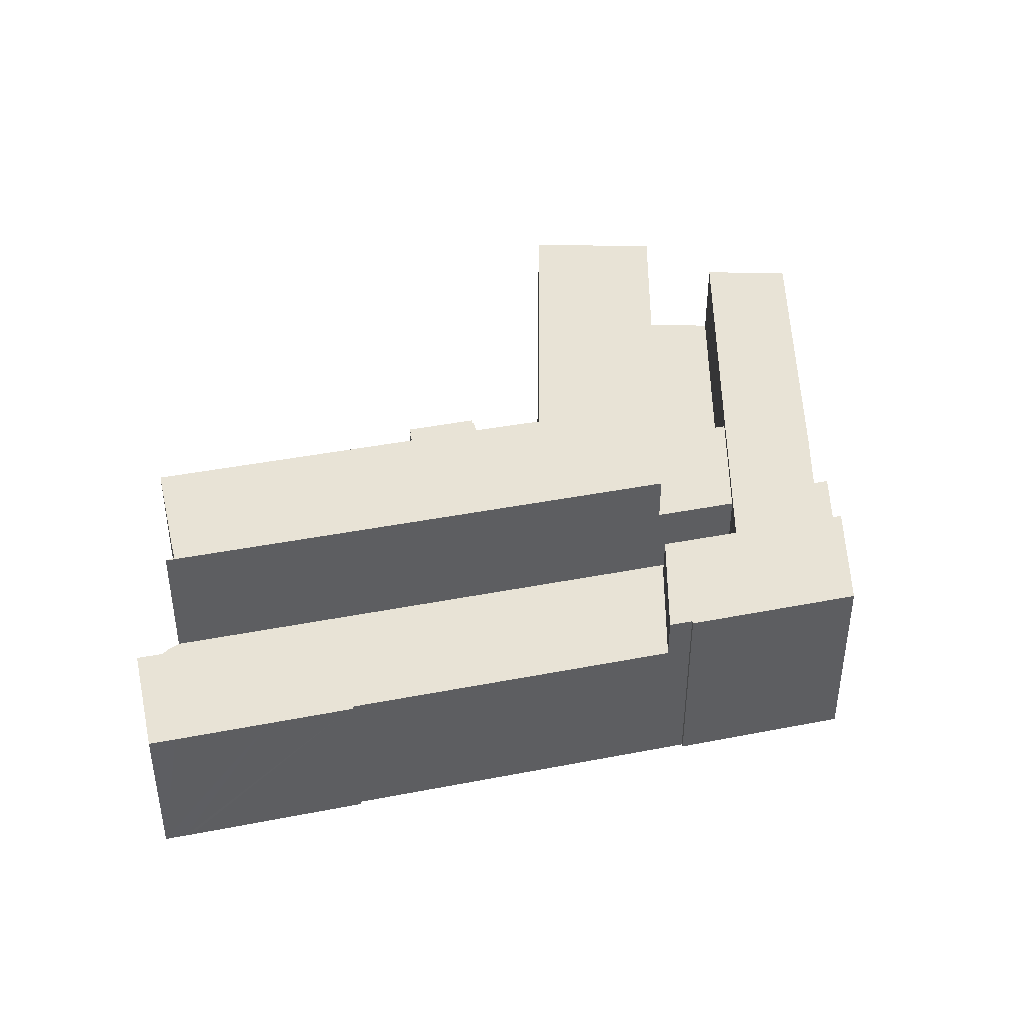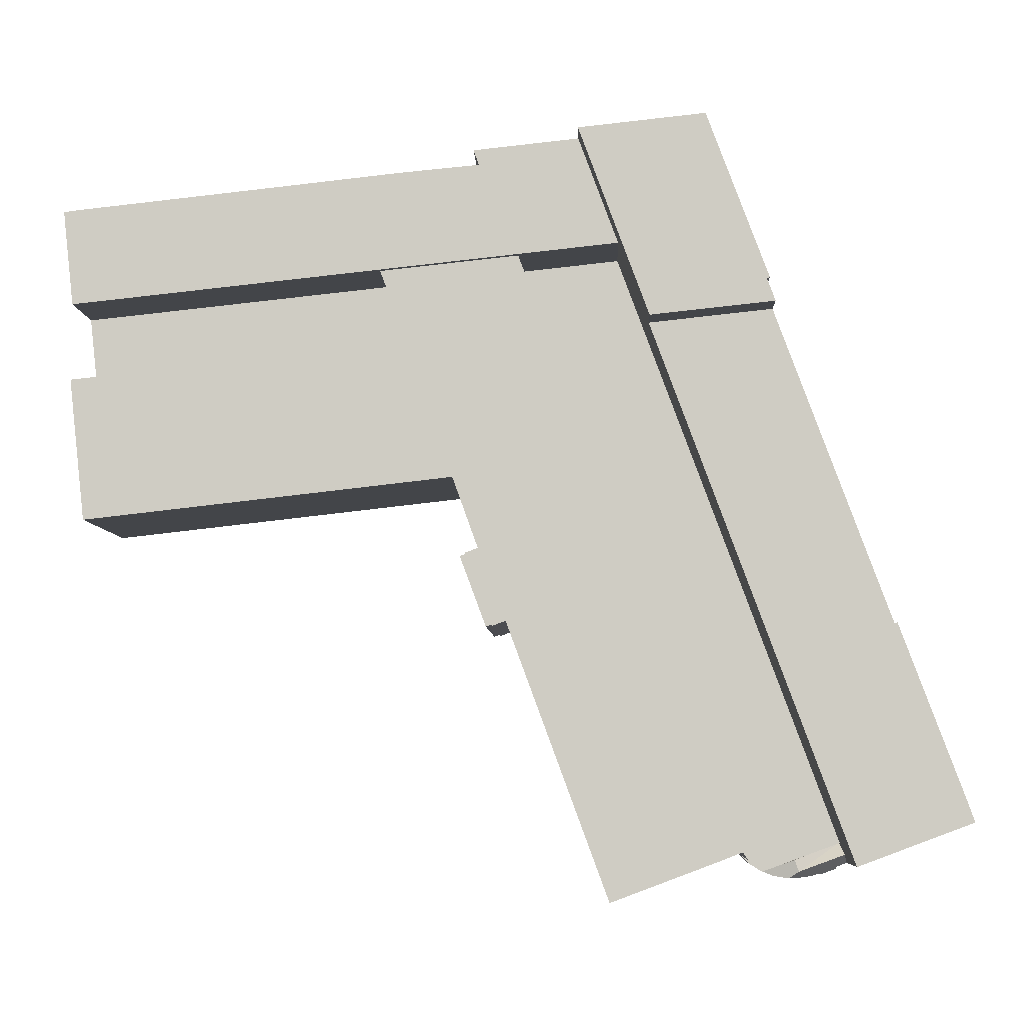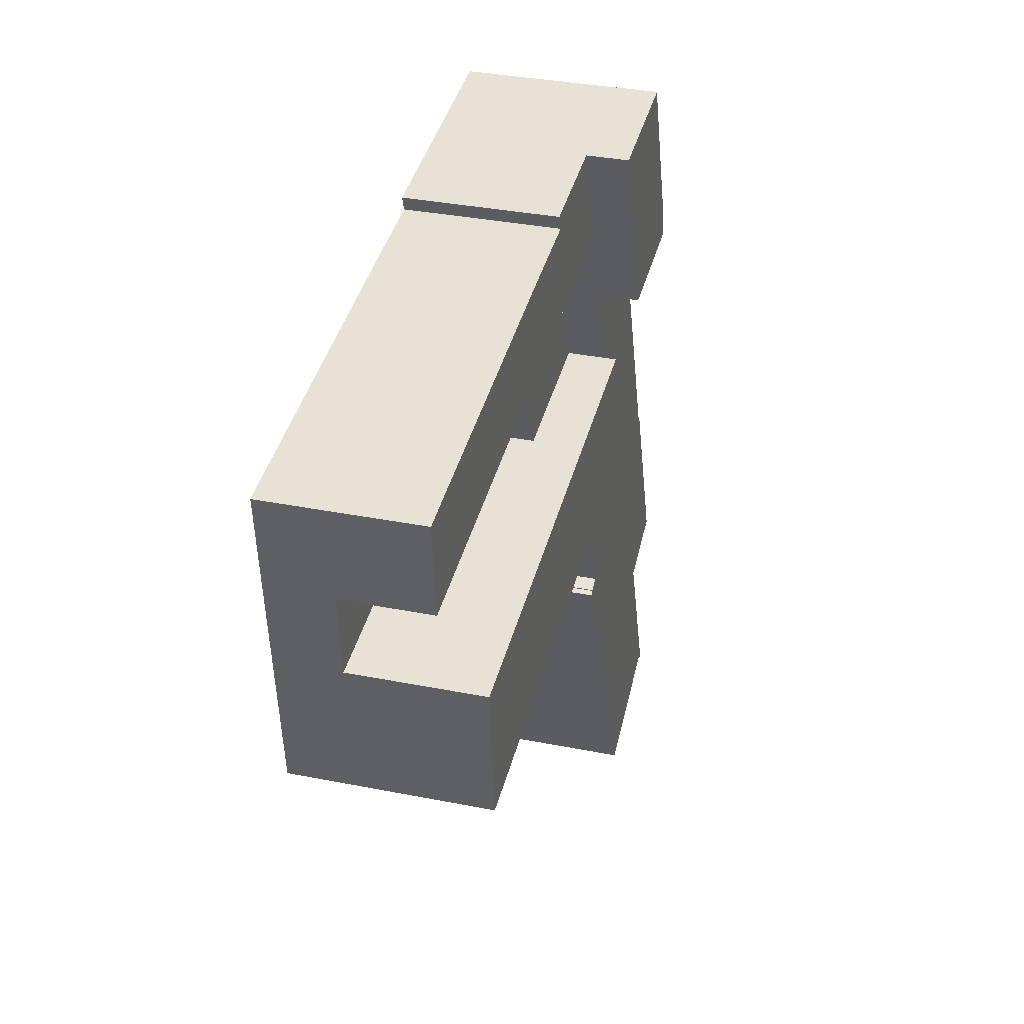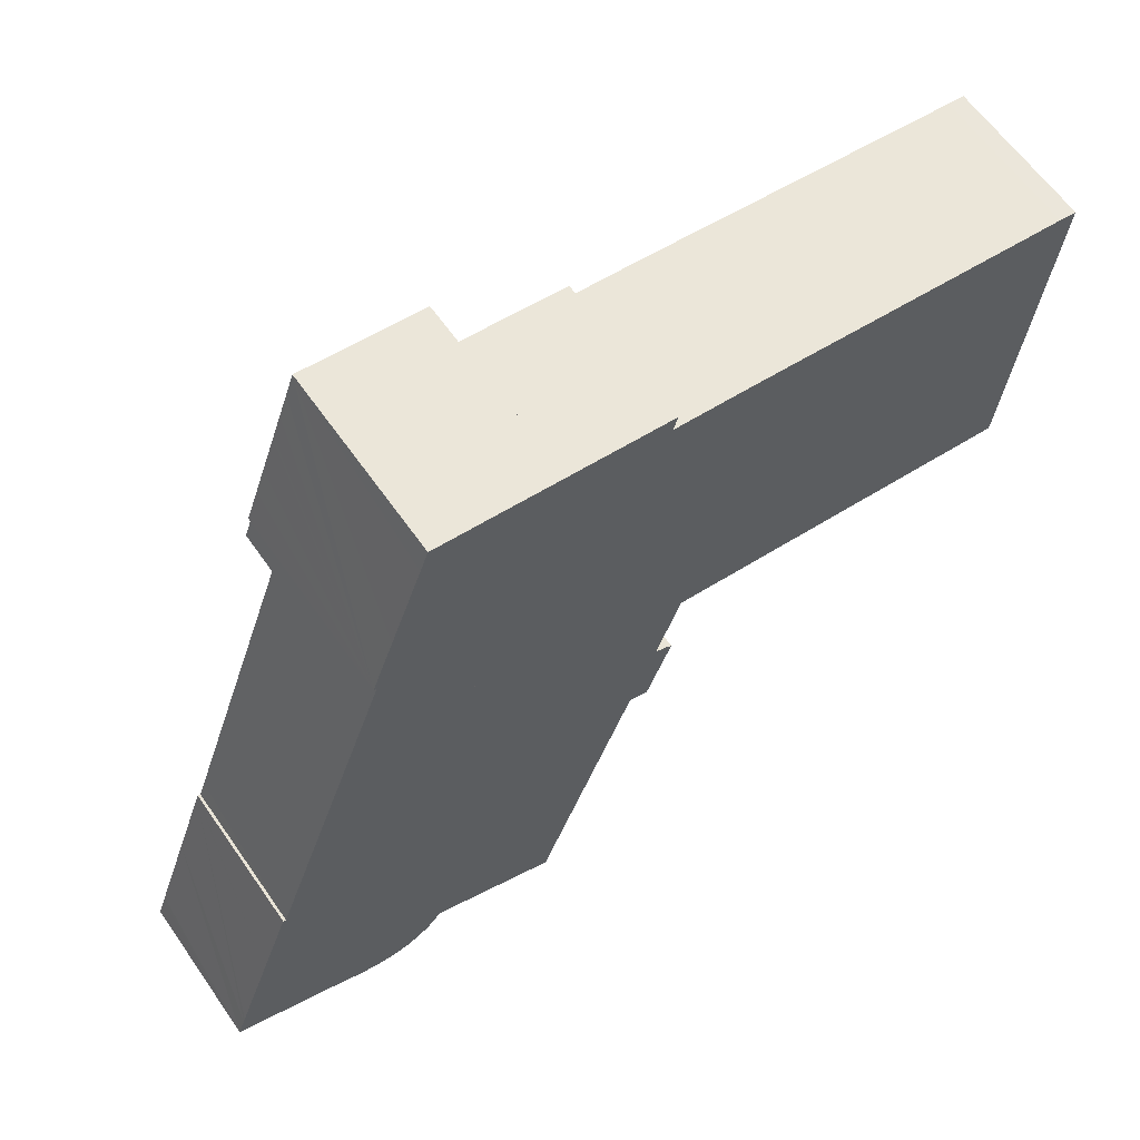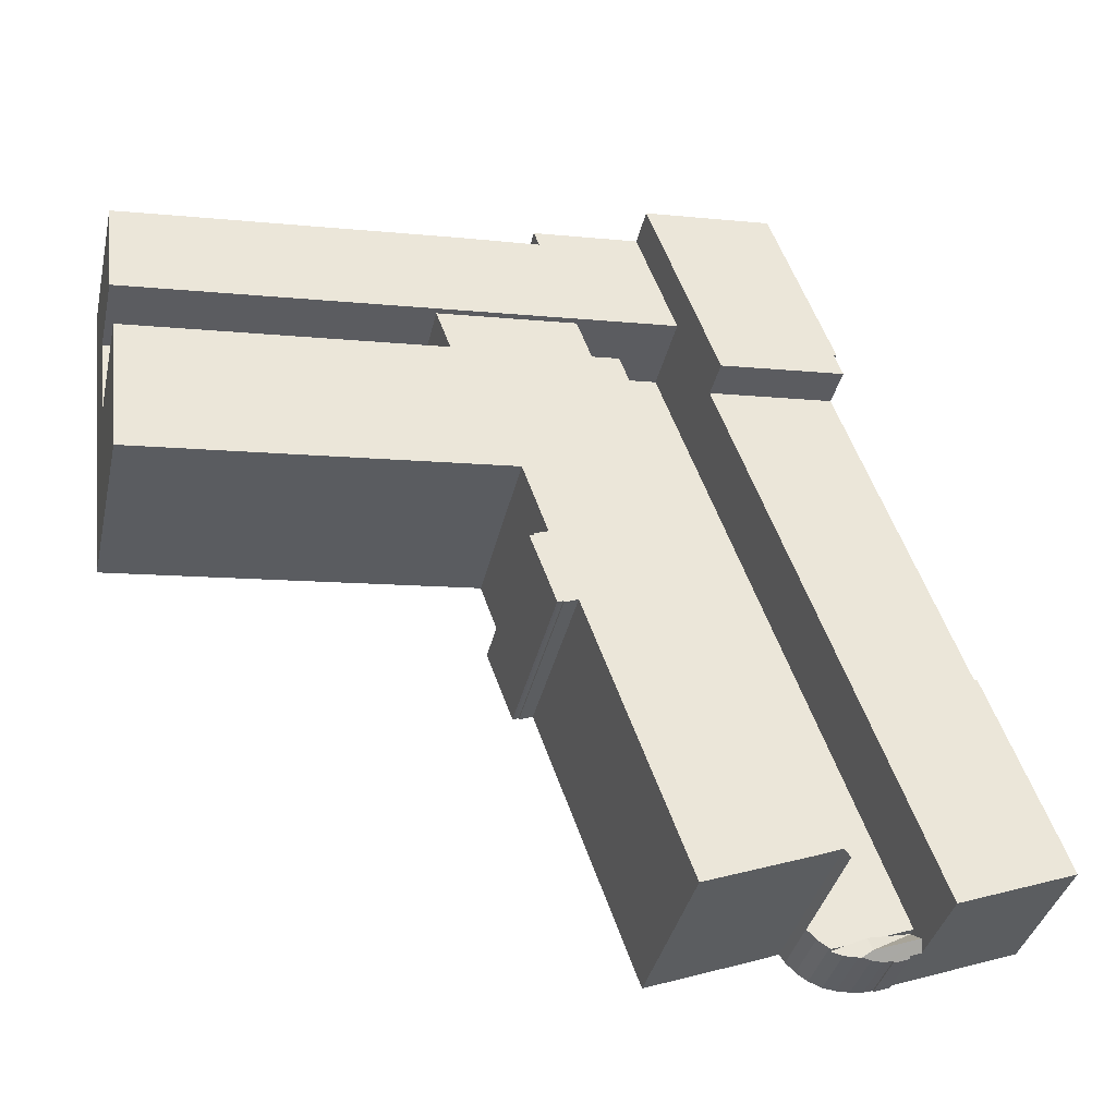
<metadata>
{"format":"obj","ext":"obj","renderer":"f3d","projection":"perspective","resolution":1024,"background":"white","views":[{"elev":41.5,"azim":-83.0,"up":"+Y"},{"elev":-6.1,"azim":-177.9,"up":"+Z"},{"elev":35.0,"azim":104.8,"up":"+Z"},{"elev":62.1,"azim":-34.9,"up":"+Z"},{"elev":-37.2,"azim":167.3,"up":"+Z"}]}
</metadata>
<code>
v  31.08 4.74 36.31
v  25.79 4.74 43.23
v  33.34 4.74 42.43
v  27.36 4.74 26.23
v  16.7 4.74 -2.634
v  16.04 4.74 -3.289
v  16.03 4.74 -3.3
v  15.19 4.74 -3.837
v  15.06 4.74 -3.885
v  13.98 4.74 -3.486
v  12.65 4.74 -2.997
v  11.32 4.74 -2.507
v  9.197 4.74 -1.727
v  23.54 4.74 37.12
v  19.81 4.74 27.03
v  9.197 1.057e-16 -1.727
v  25.79 -2.647e-15 43.23
v  19.81 -1.655e-15 27.03
v  23.54 -2.273e-15 37.12
v  33.34 -2.598e-15 42.43
v  31.08 -2.223e-15 36.31
v  27.36 -1.606e-15 26.23
v  16.7 1.613e-16 -2.634
v  16.04 2.014e-16 -3.289
v  16.03 2.021e-16 -3.3
v  15.19 2.349e-16 -3.837
v  15.06 2.379e-16 -3.885
v  13.98 2.135e-16 -3.486
v  11.32 1.535e-16 -2.507
v  12.65 1.835e-16 -2.997
v  12.33 5.154 -3.86
v  9.197 4.08 -1.727
v  12.65 5.154 -2.997
v  8.878 5.154 -2.591
v  13.04 4.908 -4.349
v  15.06 4.403 -3.885
v  13.27 4.847 -4.351
v  14.21 4.602 -4.215
v  9.453 4.197 -3.677
v  10.68 4.309 -4.026
v  10.65 4.201 -4.115
v  12.31 4.62 -4.341
v  11.37 4.363 -4.231
v  9.495 4.356 -3.547
v  8.642 4.361 -3.228
v  8.642 1.977e-16 -3.228
v  8.878 1.587e-16 -2.591
v  9.495 2.172e-16 -3.547
v  9.453 2.252e-16 -3.677
v  14.21 2.581e-16 -4.215
v  13.27 2.664e-16 -4.351
v  12.31 2.658e-16 -4.341
v  13.04 2.663e-16 -4.349
v  11.37 2.591e-16 -4.231
v  10.68 2.465e-16 -4.026
v  10.65 2.52e-16 -4.115
v  37.12 14.25 19.48
v  36.18 14.25 19.93
v  37.15 14.25 19.57
v  36.32 14.25 16.19
v  37.31 14.25 19.41
v  37.5 14.25 19.34
v  26.67 14.25 -5.672
v  25.89 14.25 -5.374
v  34.14 14.25 14.59
v  25.9 14.25 -5.378
v  18.94 14.25 -2.764
v  17.11 14.25 -2.051
v  65.26 14.25 22.1
v  41.52 14.25 35.2
v  66.4 14.25 32.54
v  31.08 14.25 36.31
v  38.05 14.25 25.16
v  27.36 14.25 26.23
v  51.16 14.25 23.69
v  39.38 14.25 25.01
v  38.03 14.25 25.09
v  16.7 14.25 -2.634
v  36.29 14.25 16.12
v  35.85 14.25 14.91
v  35.8 14.25 14.78
v  35.16 14.25 14.32
v  35.59 14.25 14.18
v  35.41 14.25 14.23
v  35.13 14.25 14.23
v  16.92 14.25 -2.328
v  16.72 14.25 -2.609
v  35.16 -8.77e-16 14.32
v  35.13 -8.713e-16 14.23
v  34.14 -8.936e-16 14.59
v  26.67 3.473e-16 -5.672
v  66.4 -1.993e-15 32.54
v  65.26 -1.353e-15 22.1
v  38.05 -1.541e-15 25.16
v  36.18 -1.22e-15 19.93
v  38.03 -1.536e-15 25.09
v  37.15 -1.198e-15 19.57
v  37.12 -1.193e-15 19.48
v  37.5 -1.184e-15 19.34
v  35.59 -8.685e-16 14.18
v  35.8 -9.047e-16 14.78
v  35.85 -9.127e-16 14.91
v  36.32 -9.915e-16 16.19
v  36.29 -9.868e-16 16.12
v  35.41 -8.715e-16 14.23
v  18.94 1.692e-16 -2.764
v  17.11 1.256e-16 -2.051
v  25.9 3.293e-16 -5.378
v  25.89 3.291e-16 -5.374
v  51.16 -1.45e-15 23.69
v  39.38 -1.532e-15 25.01
v  16.72 1.598e-16 -2.609
v  16.92 1.425e-16 -2.328
v  41.52 -2.155e-15 35.2
v  37.31 -1.188e-15 19.41
v  7.993 11.17 -2.986
v  8.878 11.17 -2.591
v  8.642 11.17 -3.228
v  0 11.17 6.842e-16
v  0.524 11.17 1.465
v  9.197 11.17 -1.727
v  0.673 11.17 1.88
v  19.81 11.17 27.03
v  3.119 11.17 8.479
v  5.595 11.17 14.52
v  5.262 11.17 14.26
v  5.351 11.17 14.5
v  5.385 11.17 14.59
v  6.025 11.17 15.67
v  6.077 11.17 15.81
v  6.168 11.17 16.06
v  10.57 11.17 28.02
v  14.28 11.17 38.1
v  23.54 11.17 37.12
v  5.595 -8.89e-16 14.52
v  14.28 -2.333e-15 38.1
v  10.57 -1.716e-15 28.02
v  6.025 -9.598e-16 15.67
v  6.168 -9.835e-16 16.06
v  6.077 -9.683e-16 15.81
v  0 0 0
v  0.524 -8.971e-17 1.465
v  0.673 -1.151e-16 1.88
v  3.119 -5.192e-16 8.479
v  5.385 -8.936e-16 14.59
v  5.262 -8.732e-16 14.26
v  5.351 -8.879e-16 14.5
v  7.993 1.828e-16 -2.986
v  41.52 10.7 35.2
v  33.34 10.7 42.43
v  43.78 10.7 41.31
v  31.08 10.7 36.31
v  43.78 -2.53e-15 41.31
v  67.06 4.74 38.57
v  43.78 4.74 41.31
v  67.09 4.74 38.82
v  66.4 4.74 32.54
v  41.52 4.74 35.2
v  67.09 -2.377e-15 38.82
v  67.06 -2.362e-15 38.57
v  14.9 14.27 39.78
v  23.54 14.27 37.12
v  14.28 14.27 38.1
v  14.68 14.27 39.86
v  15.59 14.27 42.31
v  25.79 14.27 43.23
v  16.3 14.27 44.24
v  17.32 14.27 46.97
v  28.77 14.27 51.29
v  17.4 14.27 47.2
v  18.04 14.27 48.91
v  18.68 14.27 50.65
v  19.29 14.27 52.3
v  14.9 -2.436e-15 39.78
v  14.68 -2.441e-15 39.86
v  16.3 -2.709e-15 44.24
v  18.68 -3.101e-15 50.65
v  19.29 -3.203e-15 52.3
v  15.59 -2.591e-15 42.31
v  17.32 -2.876e-15 46.97
v  17.4 -2.89e-15 47.2
v  18.04 -2.995e-15 48.91
v  28.77 -3.141e-15 51.29
v  67.09 11.2 38.82
v  66.58 11.2 46.11
v  67.87 11.2 45.95
v  65.15 11.2 46.27
v  43.78 11.2 41.31
v  50.6 11.2 47.85
v  49.17 11.2 48.01
v  47.67 11.2 48.17
v  46.37 11.2 48.31
v  42.3 11.2 48.76
v  33.34 11.2 42.43
v  36.29 11.2 49.33
v  36.31 11.2 50.49
v  36.71 11.2 50.45
v  28.77 11.2 51.29
v  25.79 11.2 43.23
v  36.71 -3.089e-15 50.45
v  36.31 -3.092e-15 50.49
v  36.29 -3.02e-15 49.33
v  42.3 -2.986e-15 48.76
v  46.37 -2.958e-15 48.31
v  47.67 -2.95e-15 48.17
v  49.17 -2.94e-15 48.01
v  50.6 -2.93e-15 47.85
v  65.15 -2.833e-15 46.27
v  66.58 -2.823e-15 46.11
v  67.87 -2.814e-15 45.95
g defaultobject
f 1 2 3
f 2 1 4
f 2 4 5
f 2 5 6
f 2 6 7
f 2 7 8
f 2 8 9
f 2 9 10
f 2 10 11
f 2 11 12
f 2 12 13
f 2 13 14
f 14 13 15
f 16 15 13
f 15 16 14
f 14 16 2
f 2 16 17
f 17 16 18
f 17 18 19
f 17 3 2
f 3 17 20
f 20 1 3
f 1 20 21
f 1 21 4
f 4 21 22
f 4 22 5
f 5 22 23
f 23 6 5
f 6 23 24
f 24 7 6
f 7 24 25
f 25 8 7
f 8 25 26
f 26 9 8
f 9 26 27
f 27 10 9
f 10 27 11
f 11 27 12
f 12 27 13
f 13 27 28
f 13 28 16
f 16 28 29
f 29 28 30
f 29 18 16
f 18 29 30
f 18 30 28
f 18 28 27
f 18 27 26
f 18 26 25
f 18 25 24
f 18 24 23
f 18 23 22
f 18 22 19
f 19 22 21
f 19 21 17
f 17 21 20
f 12 31 32
f 31 12 33
f 31 34 32
f 10 31 33
f 31 10 35
f 35 10 36
f 35 36 37
f 37 36 38
f 39 40 41
f 42 31 35
f 31 42 43
f 31 43 34
f 34 43 40
f 34 40 44
f 44 40 39
f 34 44 45
f 45 32 34
f 32 45 46
f 32 46 16
f 16 46 47
f 39 48 44
f 48 39 49
f 16 12 32
f 12 16 33
f 33 16 10
f 10 16 36
f 36 16 29
f 36 29 28
f 36 28 27
f 28 29 30
f 36 50 38
f 50 36 27
f 38 51 37
f 51 38 50
f 37 42 35
f 42 37 51
f 42 51 52
f 52 51 53
f 52 43 42
f 43 52 54
f 54 40 43
f 40 54 55
f 56 39 41
f 39 56 49
f 44 46 45
f 46 44 48
f 55 41 40
f 41 55 56
f 56 48 49
f 48 47 46
f 47 48 16
f 16 48 29
f 29 48 55
f 55 48 56
f 29 55 54
f 29 54 30
f 30 54 52
f 30 52 53
f 30 53 28
f 28 53 51
f 28 51 50
f 28 50 27
f 57 58 59
f 60 61 62
f 61 60 57
f 63 64 65
f 64 63 66
f 67 68 64
f 69 70 71
f 70 69 72
f 72 69 73
f 72 73 74
f 73 69 75
f 73 75 76
f 74 73 77
f 74 77 58
f 74 58 68
f 74 68 78
f 68 58 57
f 68 57 65
f 65 57 60
f 65 60 79
f 65 79 80
f 65 80 81
f 65 81 82
f 82 81 83
f 82 83 84
f 65 82 85
f 68 65 64
f 78 68 86
f 78 86 87
f 88 85 82
f 85 88 89
f 90 63 65
f 63 90 91
f 92 69 71
f 69 92 93
f 94 77 73
f 77 94 58
f 58 94 95
f 95 94 96
f 97 57 59
f 57 97 98
f 99 60 62
f 60 99 79
f 79 99 80
f 80 99 81
f 81 99 83
f 83 99 100
f 100 99 101
f 101 99 102
f 102 99 103
f 102 103 104
f 100 84 83
f 84 100 105
f 105 82 84
f 82 105 88
f 89 65 85
f 65 89 90
f 91 66 63
f 66 91 64
f 64 91 67
f 67 91 68
f 68 91 106
f 68 106 107
f 106 91 108
f 106 108 109
f 93 75 69
f 75 93 110
f 75 110 76
f 76 110 111
f 76 111 73
f 73 111 94
f 107 86 68
f 86 107 87
f 87 107 112
f 112 107 113
f 112 78 87
f 78 112 23
f 23 74 78
f 74 23 22
f 74 22 72
f 72 22 21
f 21 70 72
f 70 21 71
f 71 21 114
f 71 114 92
f 95 59 58
f 59 95 97
f 98 61 57
f 61 98 62
f 62 98 99
f 99 98 115
f 95 98 97
f 114 93 92
f 93 114 110
f 110 114 21
f 110 21 111
f 111 21 94
f 94 21 22
f 94 22 96
f 96 22 95
f 115 103 99
f 103 115 98
f 103 98 95
f 103 95 22
f 103 22 90
f 90 22 107
f 107 22 23
f 103 90 104
f 104 90 102
f 102 90 101
f 101 90 88
f 101 88 100
f 100 88 105
f 88 90 89
f 90 107 109
f 90 109 91
f 91 109 108
f 109 107 106
f 107 23 113
f 113 23 112
f 116 117 118
f 117 116 119
f 117 119 120
f 117 120 121
f 121 120 122
f 121 122 123
f 123 122 124
f 123 124 125
f 125 124 126
f 125 126 127
f 125 127 128
f 123 125 129
f 123 129 130
f 123 130 131
f 123 131 132
f 123 132 133
f 123 133 134
f 135 129 125
f 129 135 130
f 130 135 131
f 131 135 132
f 132 135 133
f 133 135 136
f 136 135 137
f 137 135 138
f 137 138 139
f 139 138 140
f 141 120 119
f 120 141 122
f 122 141 124
f 124 141 142
f 124 142 126
f 126 142 143
f 126 143 144
f 126 144 127
f 127 144 128
f 128 144 145
f 145 144 146
f 145 146 147
f 145 125 128
f 125 145 135
f 136 134 133
f 134 136 19
f 19 123 134
f 123 19 18
f 123 18 121
f 121 18 16
f 121 16 117
f 117 16 118
f 118 16 46
f 46 16 47
f 46 116 118
f 116 46 119
f 119 46 141
f 141 46 148
f 47 148 46
f 148 47 141
f 141 47 16
f 141 16 18
f 141 18 142
f 142 18 143
f 143 18 144
f 144 18 135
f 144 135 146
f 146 135 147
f 135 18 138
f 138 18 140
f 140 18 139
f 139 18 137
f 137 18 136
f 136 18 19
f 145 147 135
f 149 150 151
f 150 149 152
f 21 150 152
f 150 21 20
f 20 151 150
f 151 20 153
f 153 149 151
f 149 153 114
f 114 152 149
f 152 114 21
f 114 20 21
f 20 114 153
f 154 155 156
f 155 154 157
f 155 157 158
f 114 155 158
f 155 114 153
f 153 156 155
f 156 153 159
f 159 154 156
f 154 159 157
f 157 159 92
f 92 159 160
f 92 158 157
f 158 92 114
f 114 159 153
f 159 114 160
f 160 114 92
f 161 162 163
f 162 161 164
f 162 164 165
f 162 165 166
f 166 165 167
f 166 167 168
f 166 168 169
f 169 168 170
f 169 170 171
f 169 171 172
f 169 172 173
f 136 161 163
f 161 136 174
f 175 165 164
f 165 175 167
f 167 175 168
f 168 175 170
f 170 175 171
f 171 175 172
f 172 175 173
f 173 175 176
f 173 176 177
f 173 177 178
f 176 175 179
f 177 176 180
f 177 180 181
f 177 181 182
f 178 169 173
f 169 178 183
f 183 166 169
f 166 183 162
f 162 183 19
f 19 183 17
f 19 163 162
f 163 19 136
f 174 164 161
f 164 174 175
f 19 174 136
f 174 19 179
f 179 19 176
f 176 19 180
f 180 19 17
f 180 17 181
f 181 17 182
f 182 17 177
f 177 17 178
f 178 17 183
f 179 175 174
f 184 185 186
f 185 184 187
f 187 184 188
f 187 188 189
f 189 188 190
f 190 188 191
f 191 188 192
f 192 188 193
f 193 188 194
f 193 194 195
f 195 196 197
f 196 195 198
f 198 195 194
f 198 194 199
f 183 196 198
f 196 183 197
f 197 183 200
f 200 183 201
f 202 193 195
f 193 202 192
f 192 202 203
f 192 203 191
f 191 203 190
f 190 203 189
f 189 203 187
f 187 203 204
f 187 204 205
f 187 205 206
f 187 206 207
f 187 207 208
f 187 208 185
f 185 208 209
f 209 186 185
f 186 209 210
f 200 195 197
f 195 200 202
f 210 184 186
f 184 210 159
f 159 188 184
f 188 159 153
f 188 153 194
f 194 153 20
f 194 20 199
f 199 20 17
f 17 198 199
f 198 17 183
f 201 202 200
f 209 159 210
f 159 209 153
f 153 209 208
f 153 208 207
f 153 207 206
f 153 206 205
f 153 205 204
f 153 204 203
f 153 203 20
f 20 203 202
f 20 202 201
f 20 201 183
f 20 183 17

</code>
